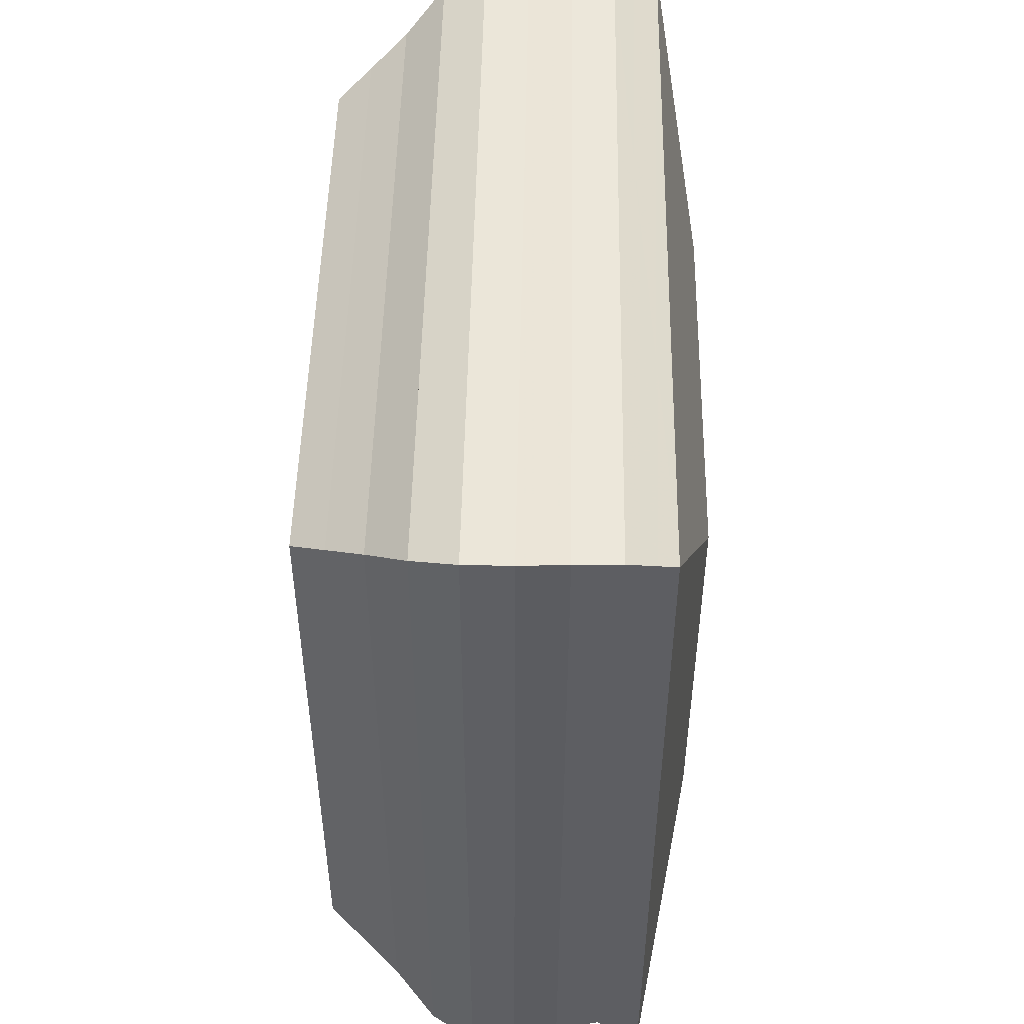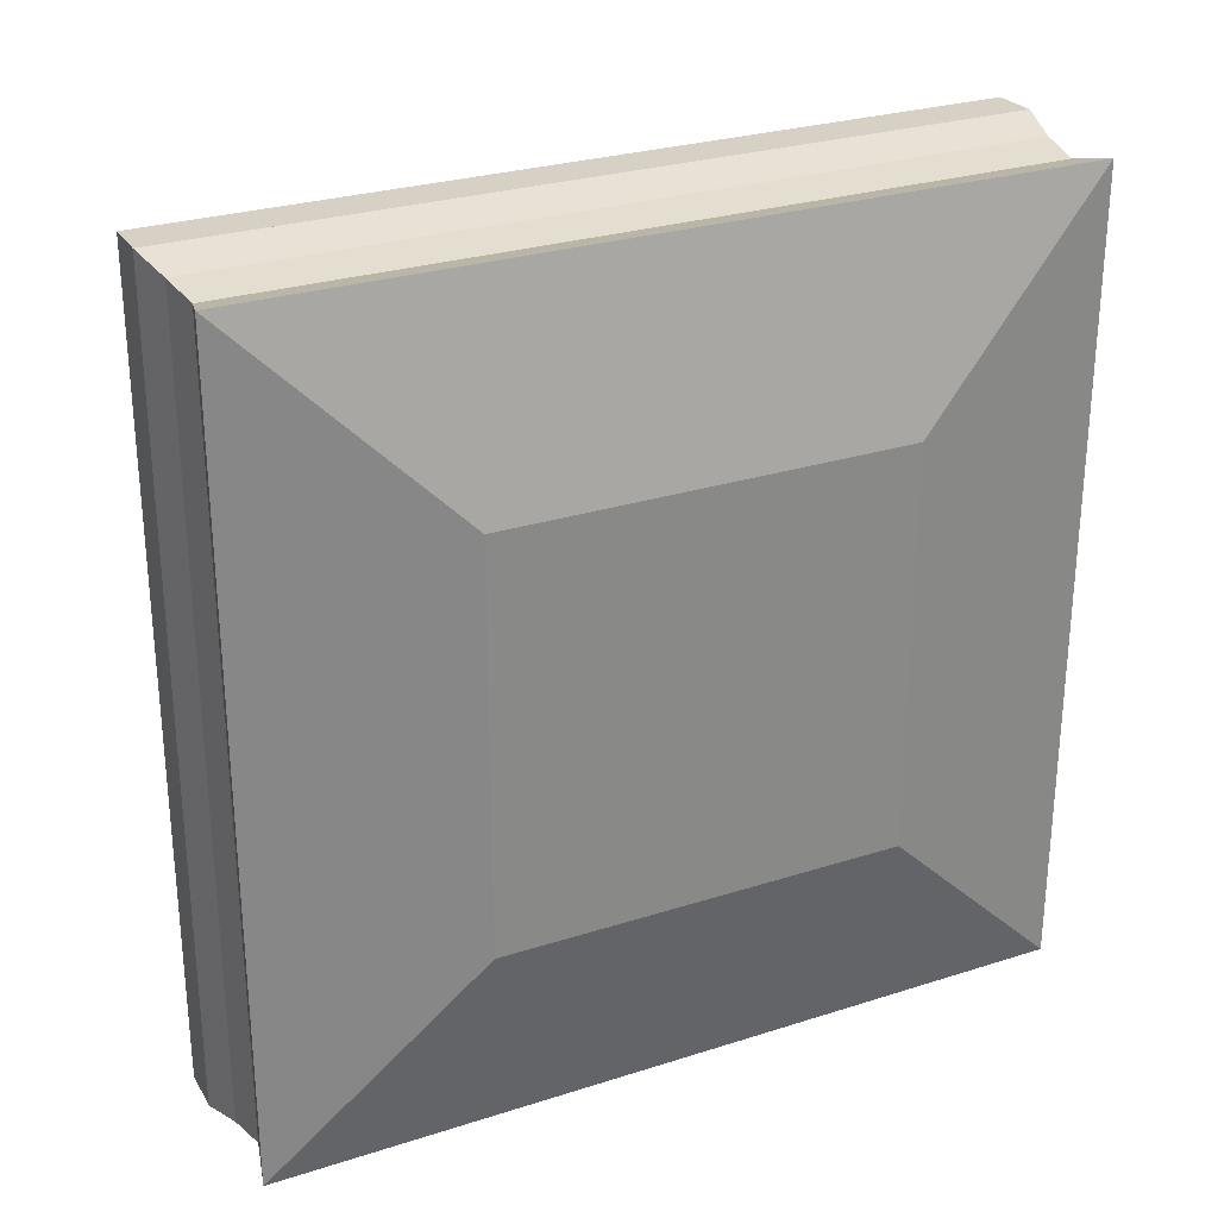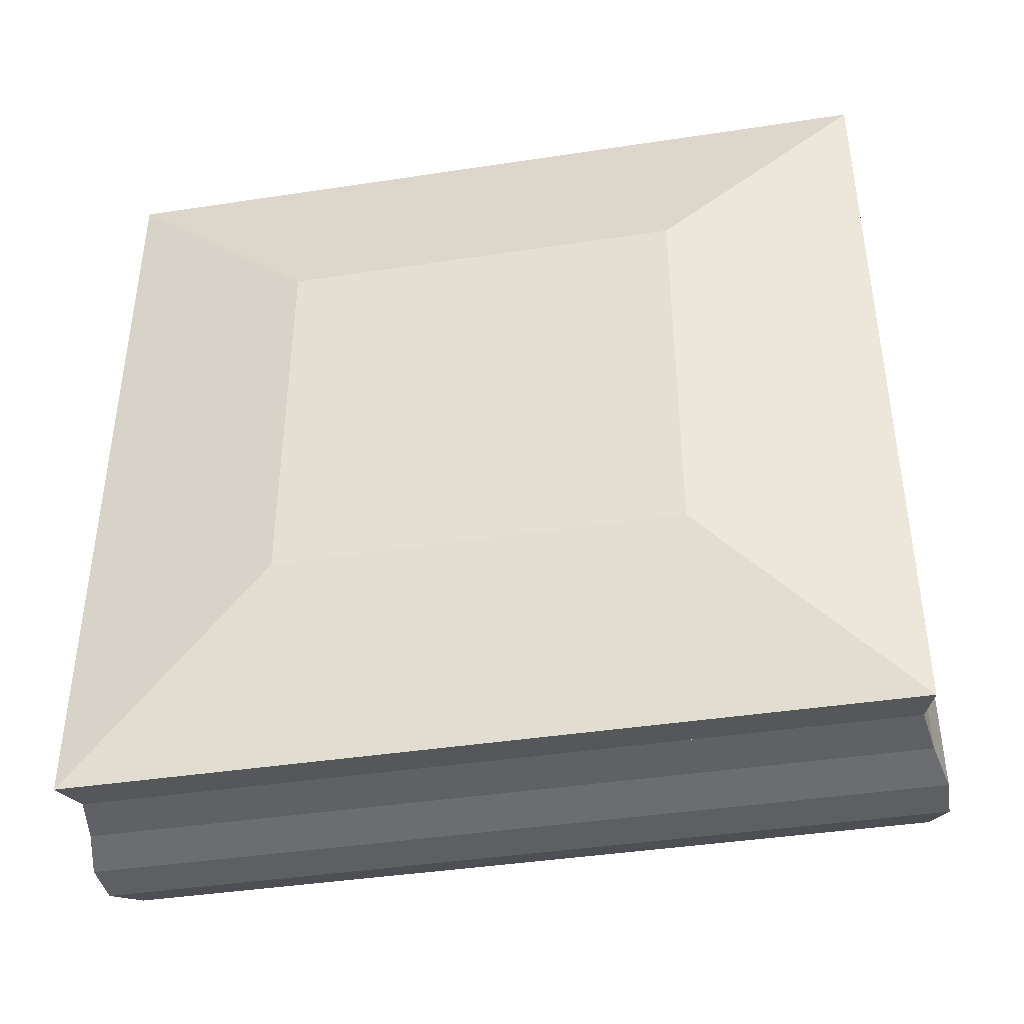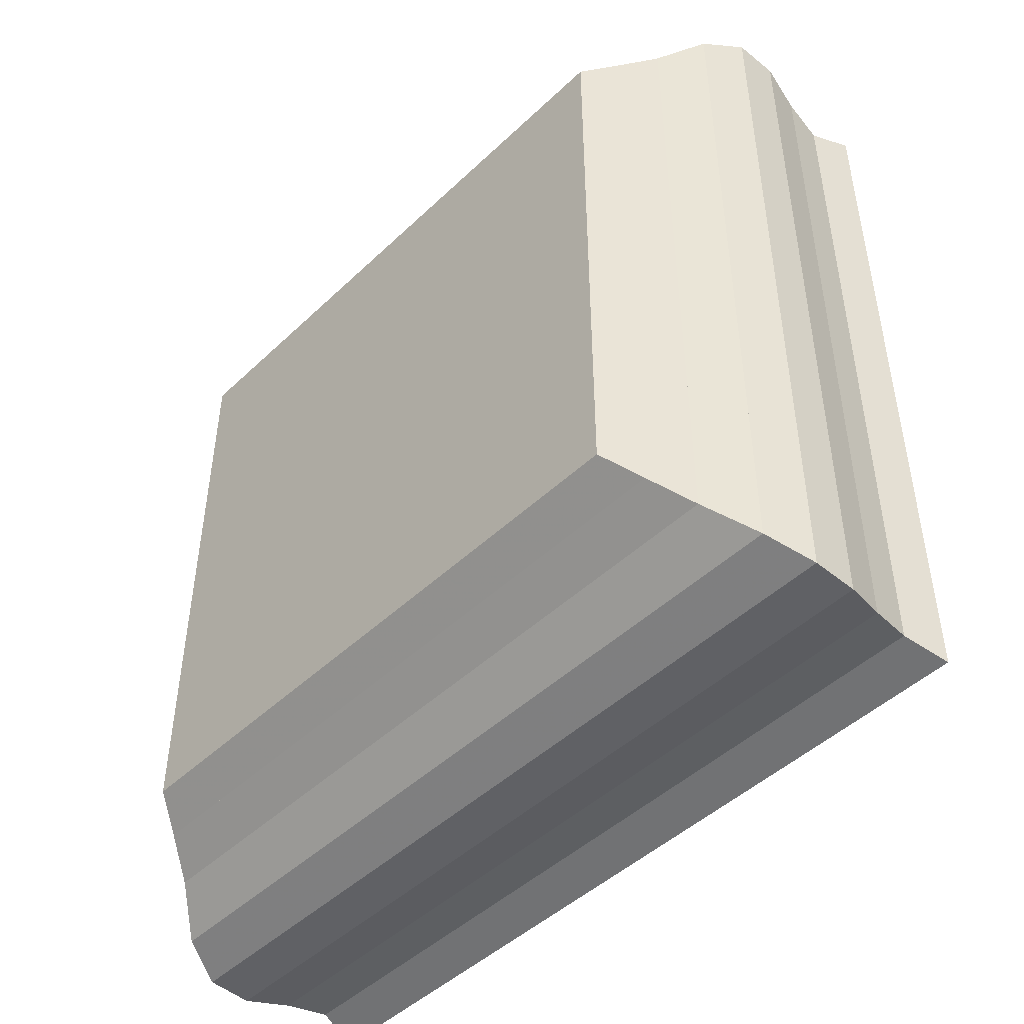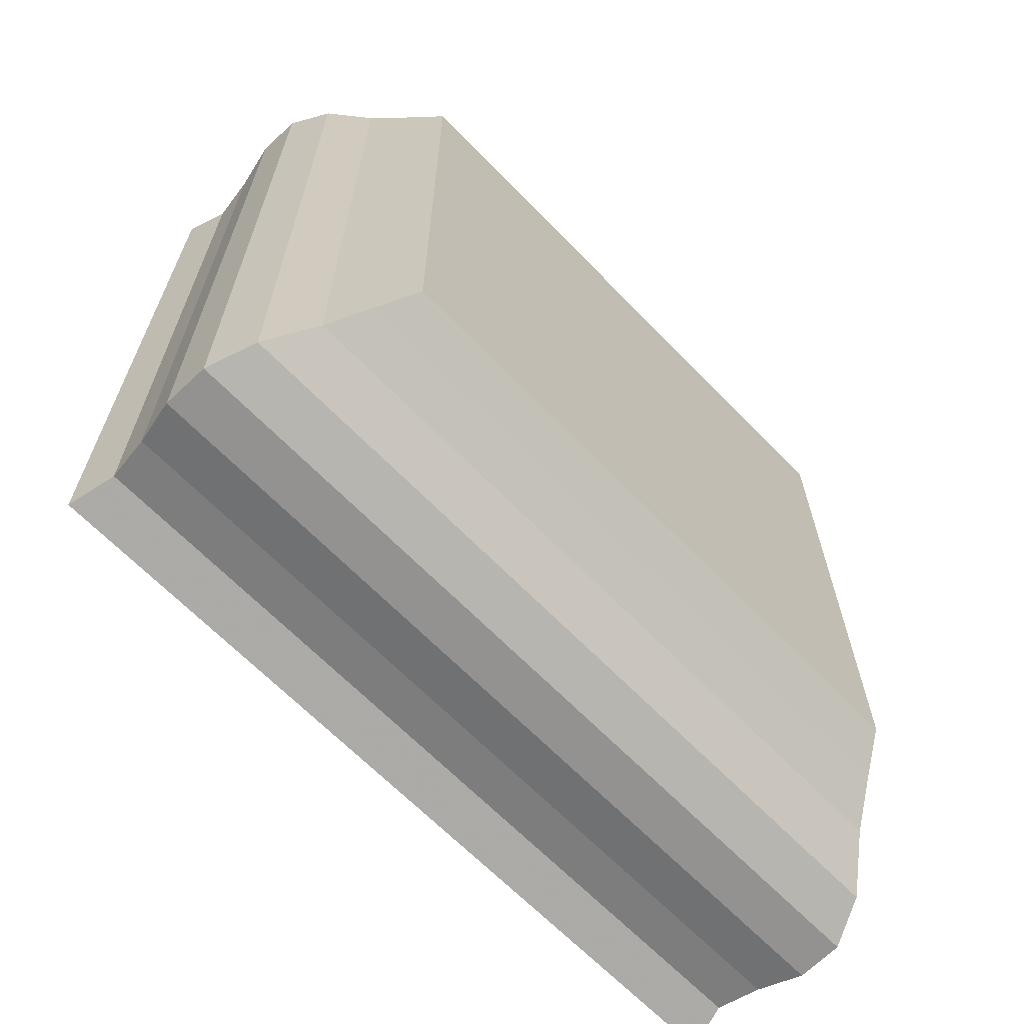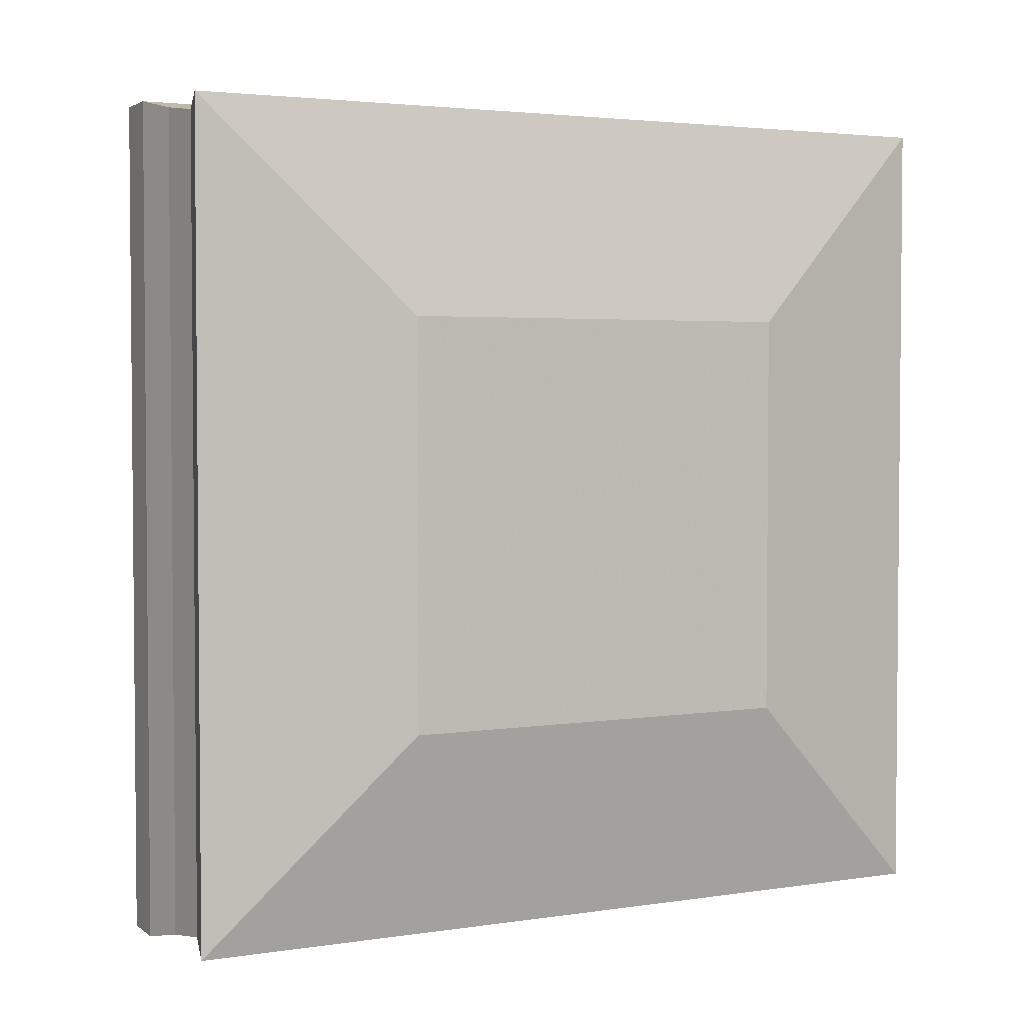
<metadata>
{"format":"obj","ext":"obj","renderer":"f3d","projection":"perspective","resolution":1024,"background":"white","views":[{"elev":49.3,"azim":-178.9,"up":"+Z"},{"elev":27.6,"azim":-116.1,"up":"+Y"},{"elev":-41.6,"azim":-79.6,"up":"+Z"},{"elev":-47.1,"azim":136.8,"up":"+Z"},{"elev":-65.6,"azim":44.1,"up":"+Z"},{"elev":3.1,"azim":-117.7,"up":"+Y"}]}
</metadata>
<code>
v 0 -1 -1
v 0 -1 1
v 0 1 1
v 0 1 -1
v 0.2245 -2.02 -2.02
v 0.2245 -2.02 2.02
v 0.2245 2.02 2.02
v 0.2245 2.02 -2.02
v 0.4426 -1.963 -1.963
v 0.4426 -1.963 1.963
v 0.4426 1.963 1.963
v 0.4426 1.963 -1.963
v 0.6643 -1.995 -1.995
v 0.6643 -1.995 1.995
v 0.6643 1.995 1.995
v 0.6643 1.995 -1.995
v 0.8917 -2.047 -2.047
v 0.8917 -2.047 2.047
v 0.8917 2.047 2.047
v 0.8917 2.047 -2.047
v 1.119 -2.043 -2.043
v 1.119 -2.043 2.043
v 1.119 2.043 2.043
v 1.119 2.043 -2.043
v 1.335 -1.949 -1.949
v 1.335 -1.949 1.949
v 1.335 1.949 1.949
v 1.335 1.949 -1.949
v 1.533 -1.778 -1.778
v 1.533 -1.778 1.778
v 1.533 1.778 1.778
v 1.533 1.778 -1.778
v 1.716 -1.651 -1.651
v 1.716 -1.651 1.651
v 1.716 1.651 1.651
v 1.716 1.651 -1.651
v 1.887 -1.536 -1.536
v 1.887 -1.536 1.536
v 1.887 1.536 1.536
v 1.887 1.536 -1.536
f 1 2 4 5
f 5 6 7 8
f 5 6 2 1
f 6 7 3 2
f 7 8 4 3
f 8 5 1 4
f 9 10 11 12
f 9 10 6 5
f 10 11 7 6
f 11 12 8 7
f 12 9 5 8
f 13 14 15 16
f 13 14 10 9
f 14 15 11 10
f 15 16 12 11
f 16 13 9 12
f 17 18 19 20
f 17 18 14 13
f 18 19 15 14
f 19 20 16 15
f 20 17 13 16
f 21 22 23 24
f 21 22 18 17
f 22 23 19 18
f 23 24 20 19
f 24 21 17 20
f 25 26 27 28
f 25 26 22 21
f 26 27 23 22
f 27 28 24 23
f 28 25 21 24
f 29 30 31 32
f 29 30 26 25
f 30 31 27 26
f 31 32 28 27
f 32 29 25 28
f 33 34 35 36
f 33 34 30 29
f 34 35 31 30
f 35 36 32 31
f 36 33 29 32
f 37 38 39 40
f 37 38 34 33
f 38 39 35 34
f 39 40 36 35
f 40 37 33 36

</code>
